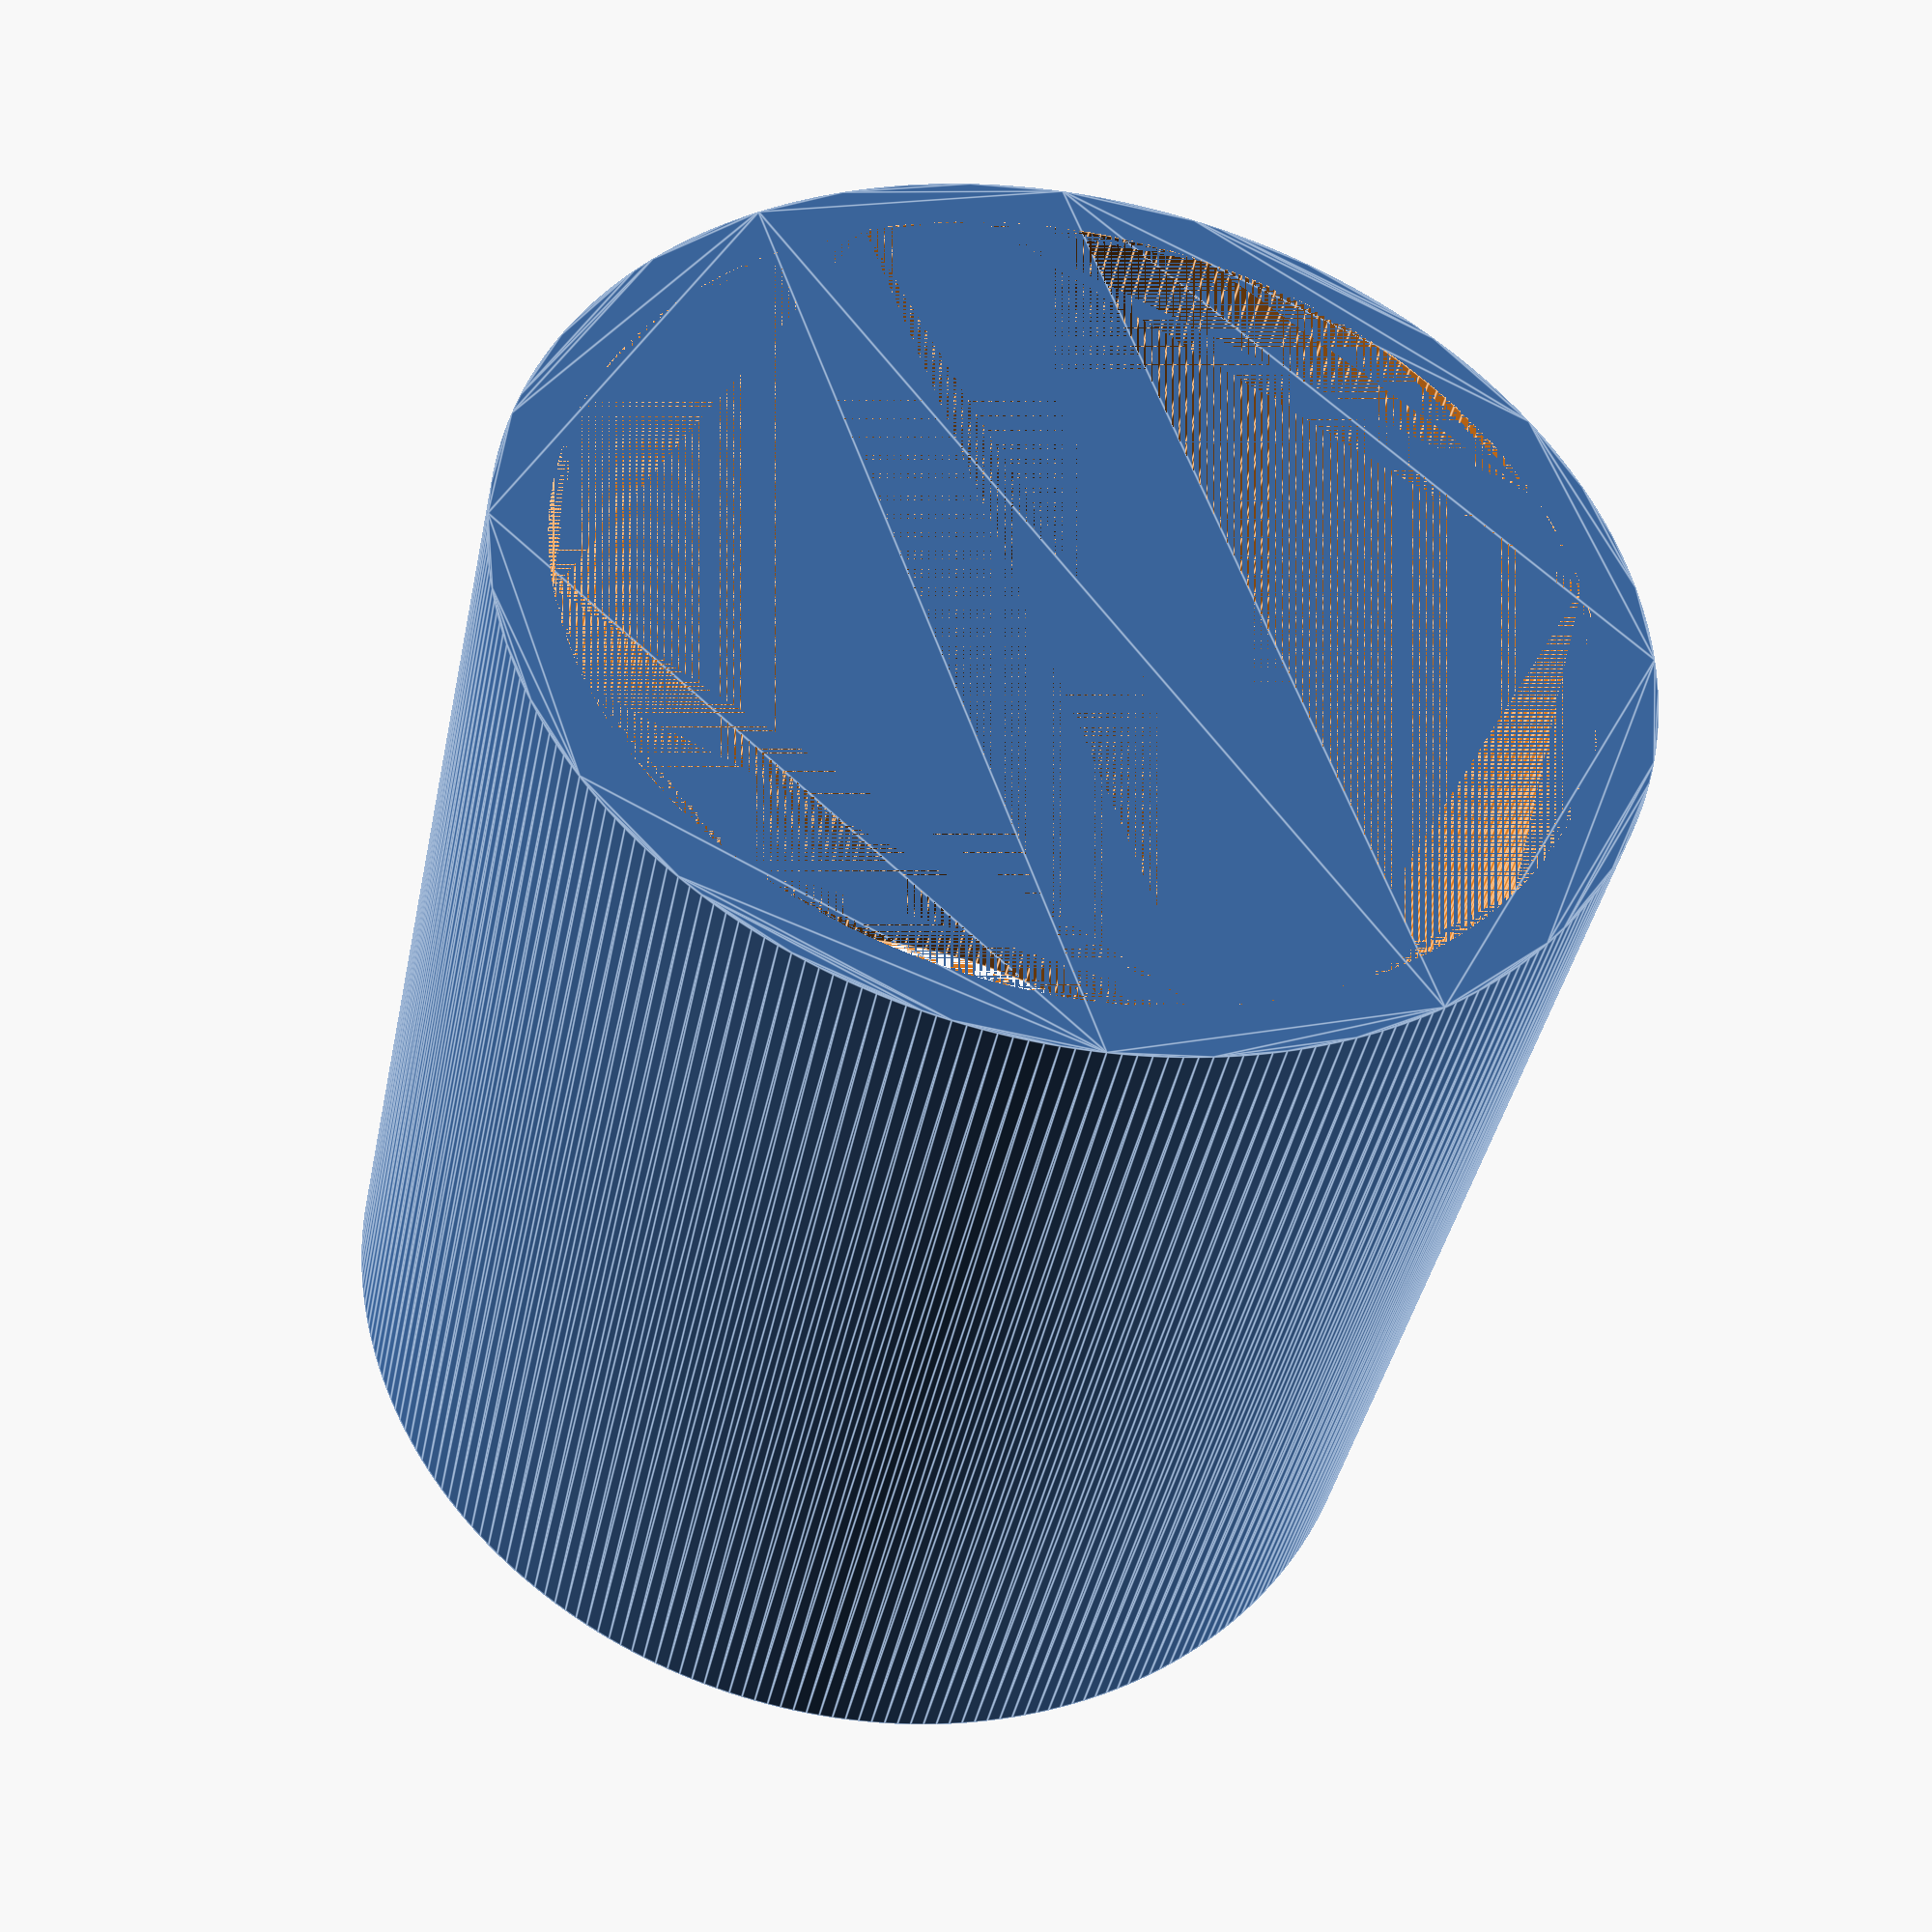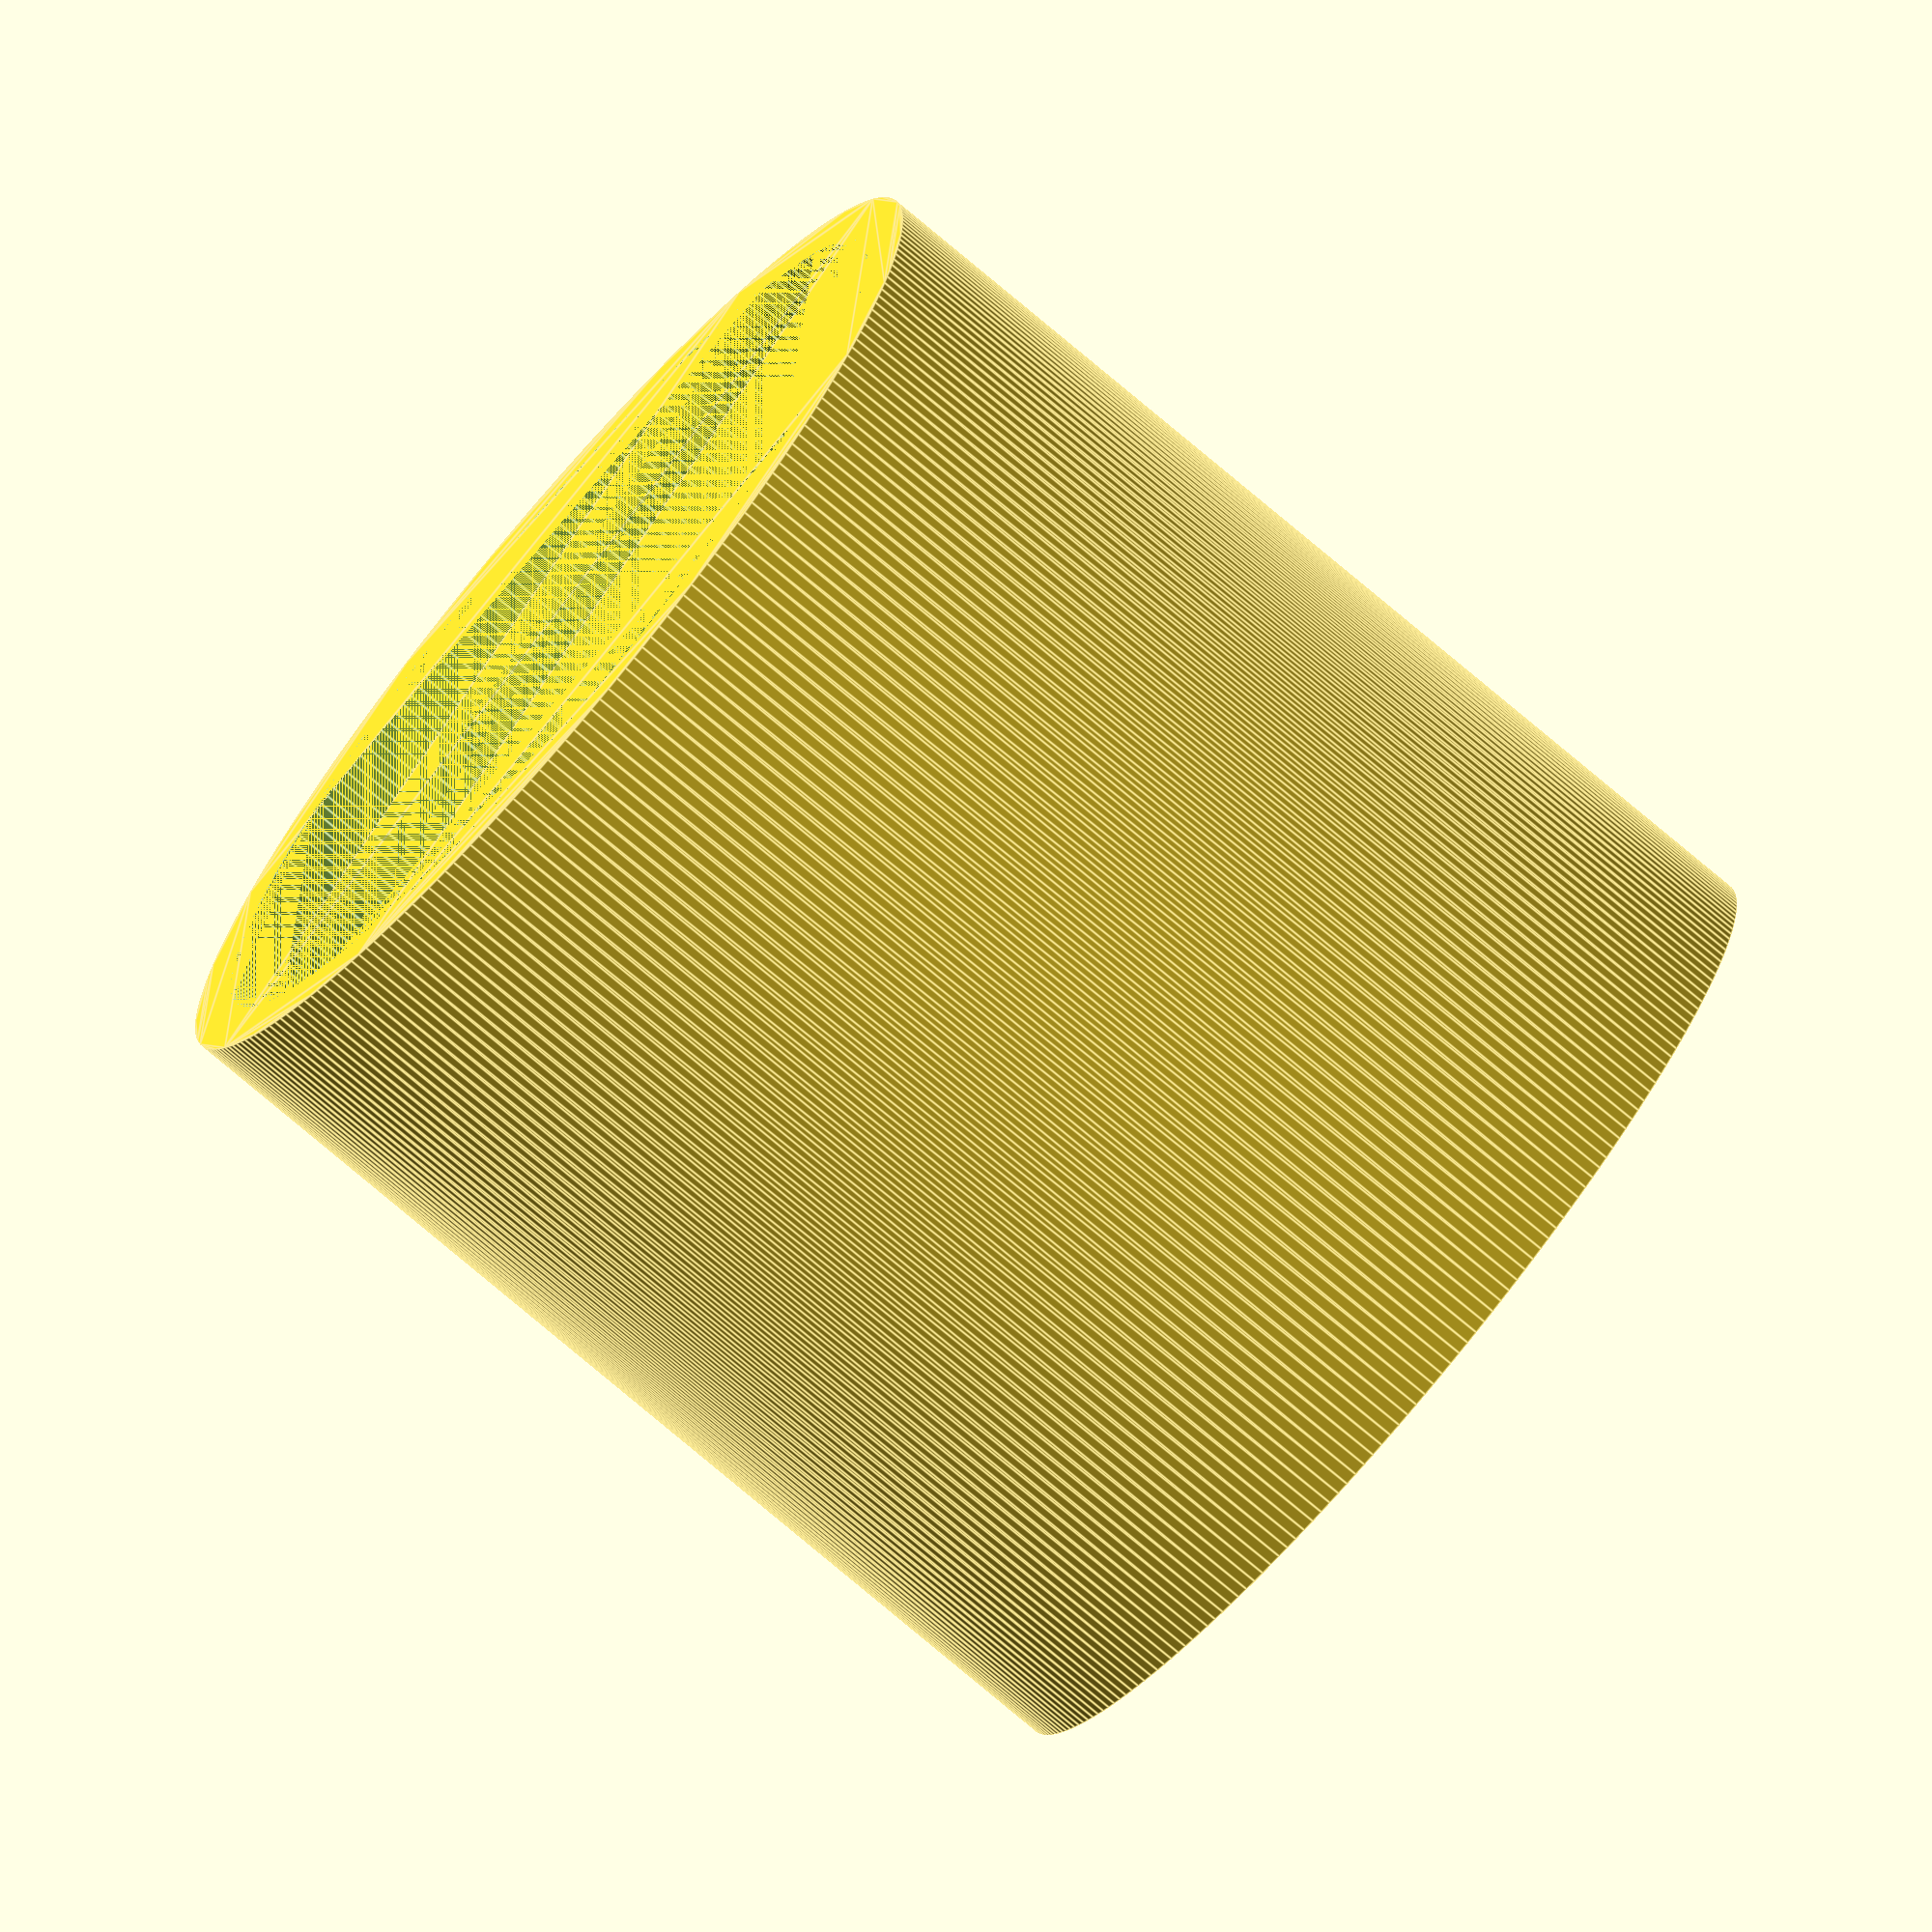
<openscad>
// Tube (Narrow) for Stacks of Shapes
// by Slashee the Cow
$fn = 256;

difference(){
    linear_extrude(1)
        circle(d=1);
    linear_extrude(1)
        circle(d=0.9);
}
</openscad>
<views>
elev=40.2 azim=161.9 roll=348.7 proj=p view=edges
elev=75.7 azim=130.6 roll=229.7 proj=o view=edges
</views>
